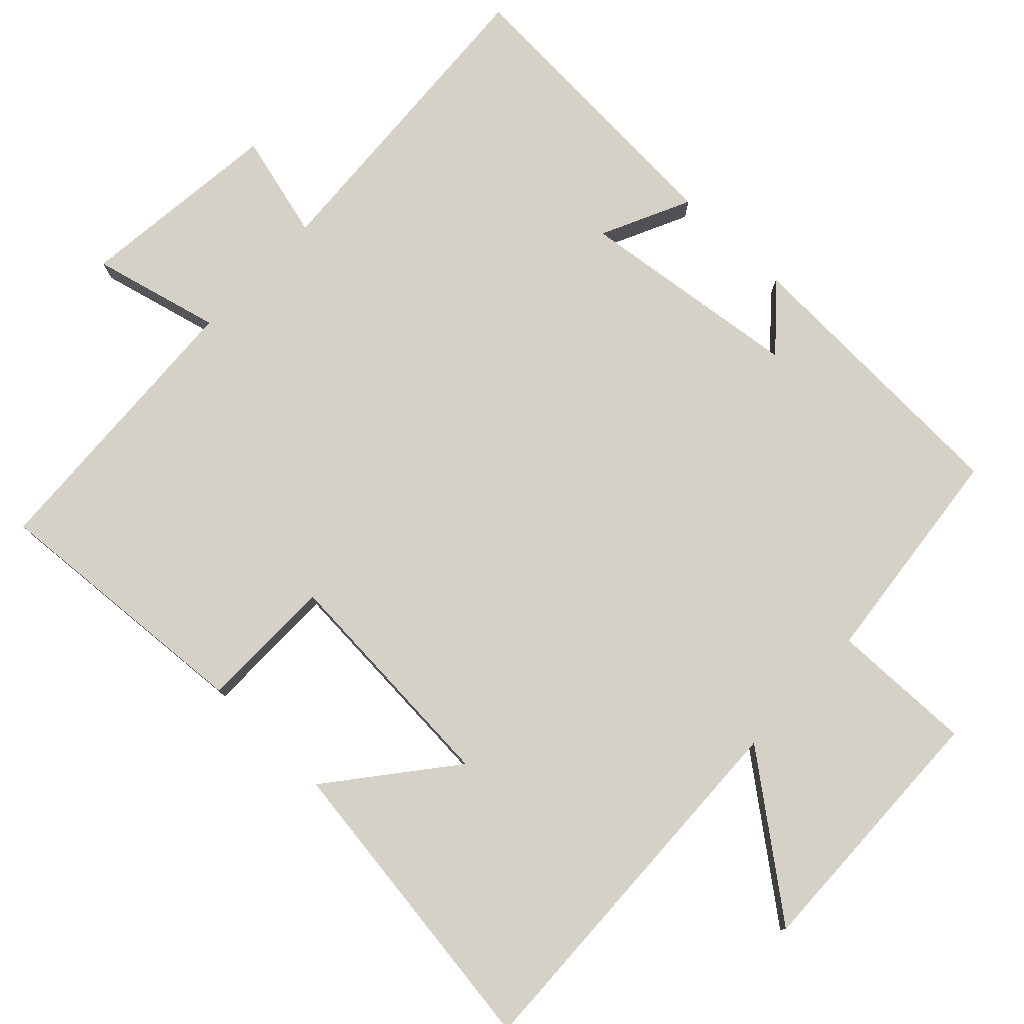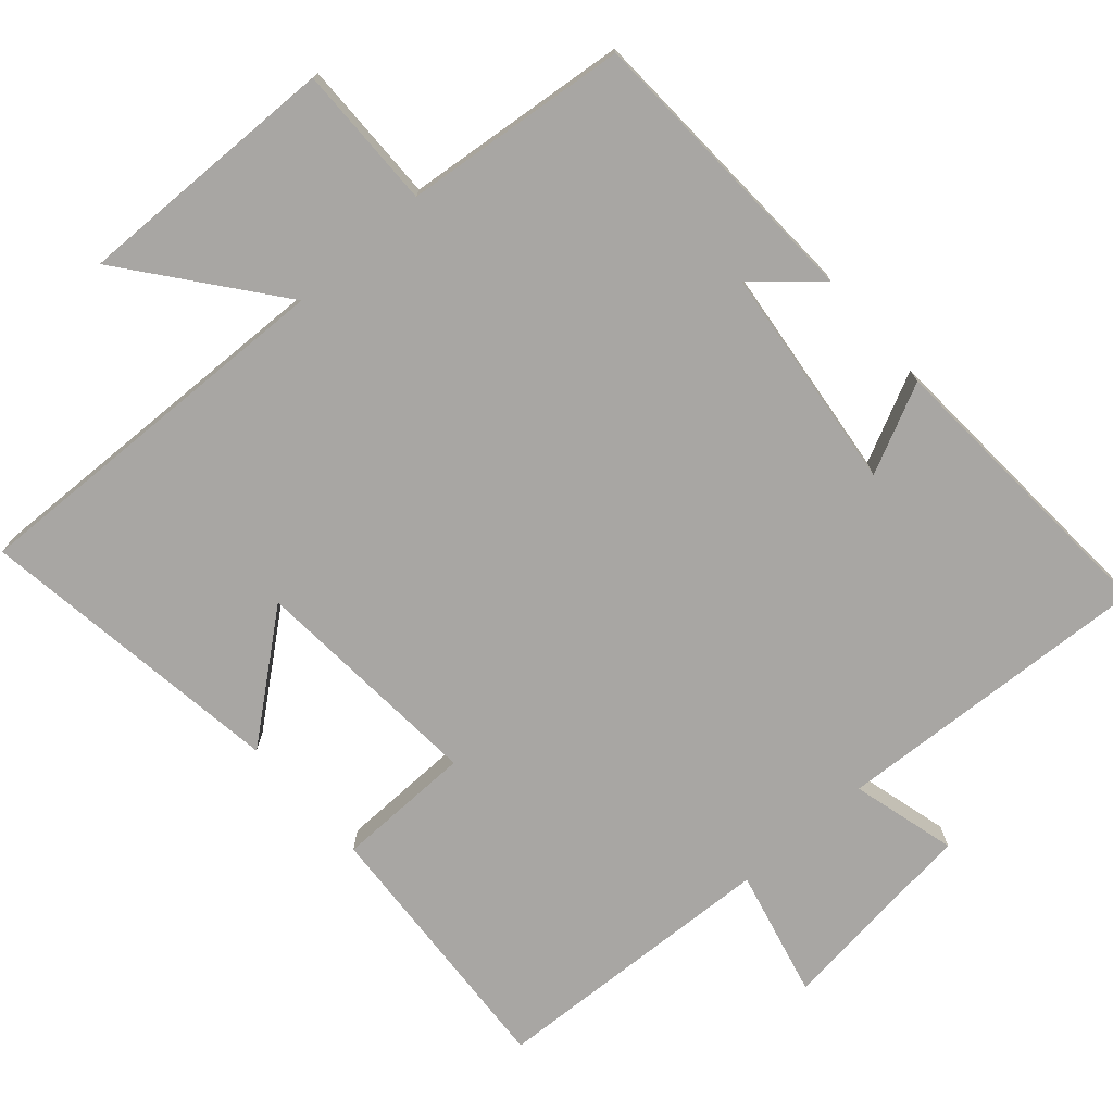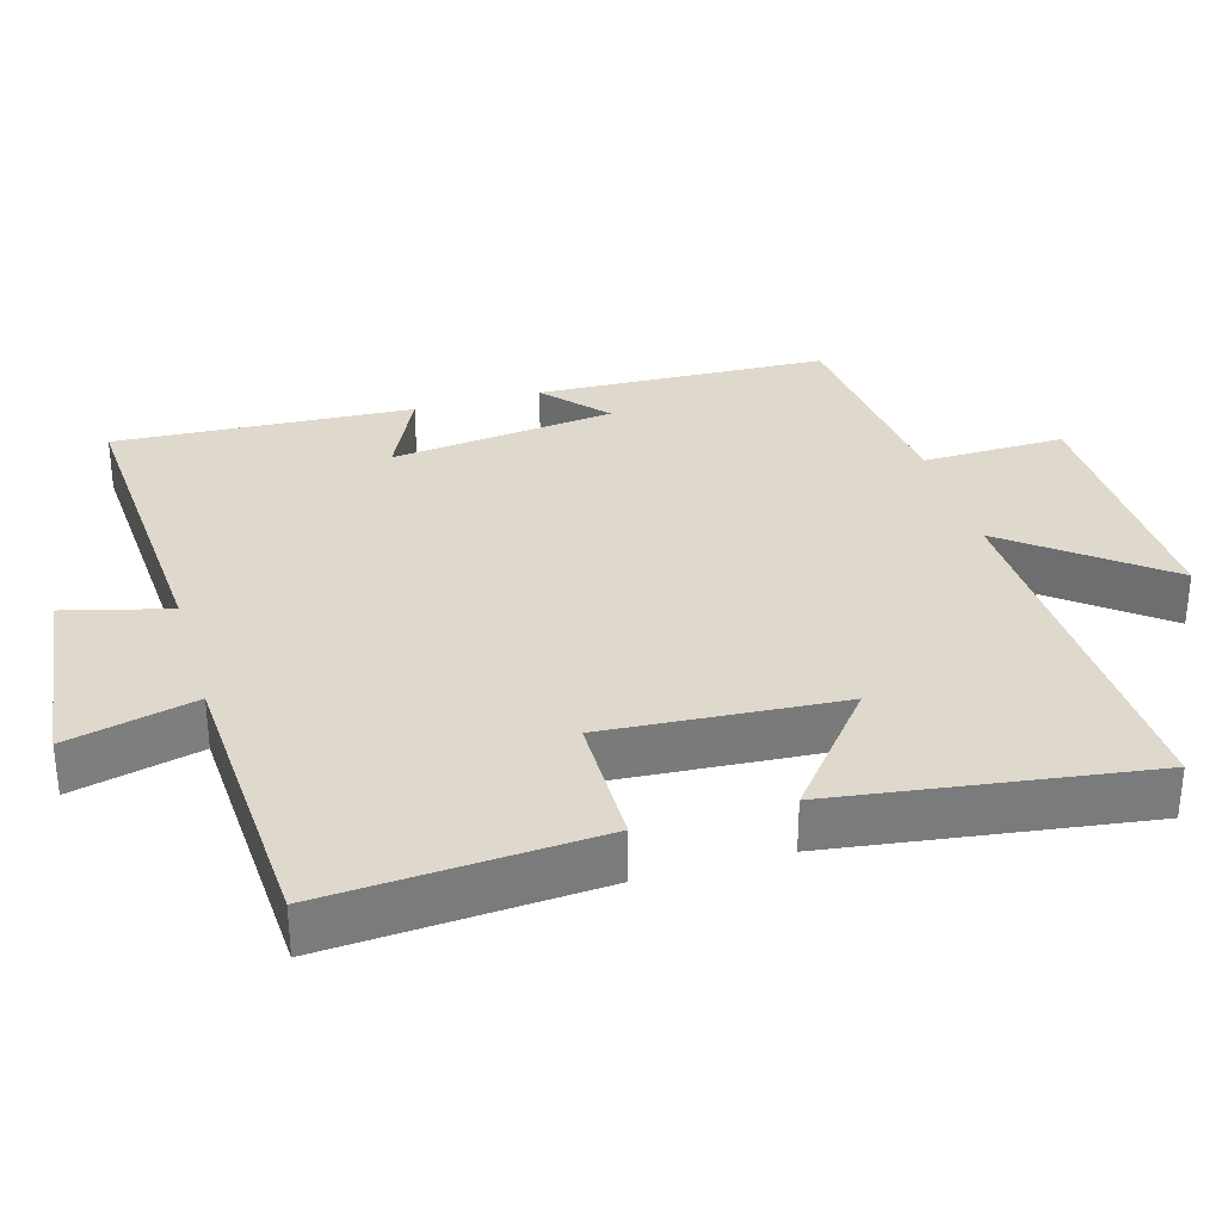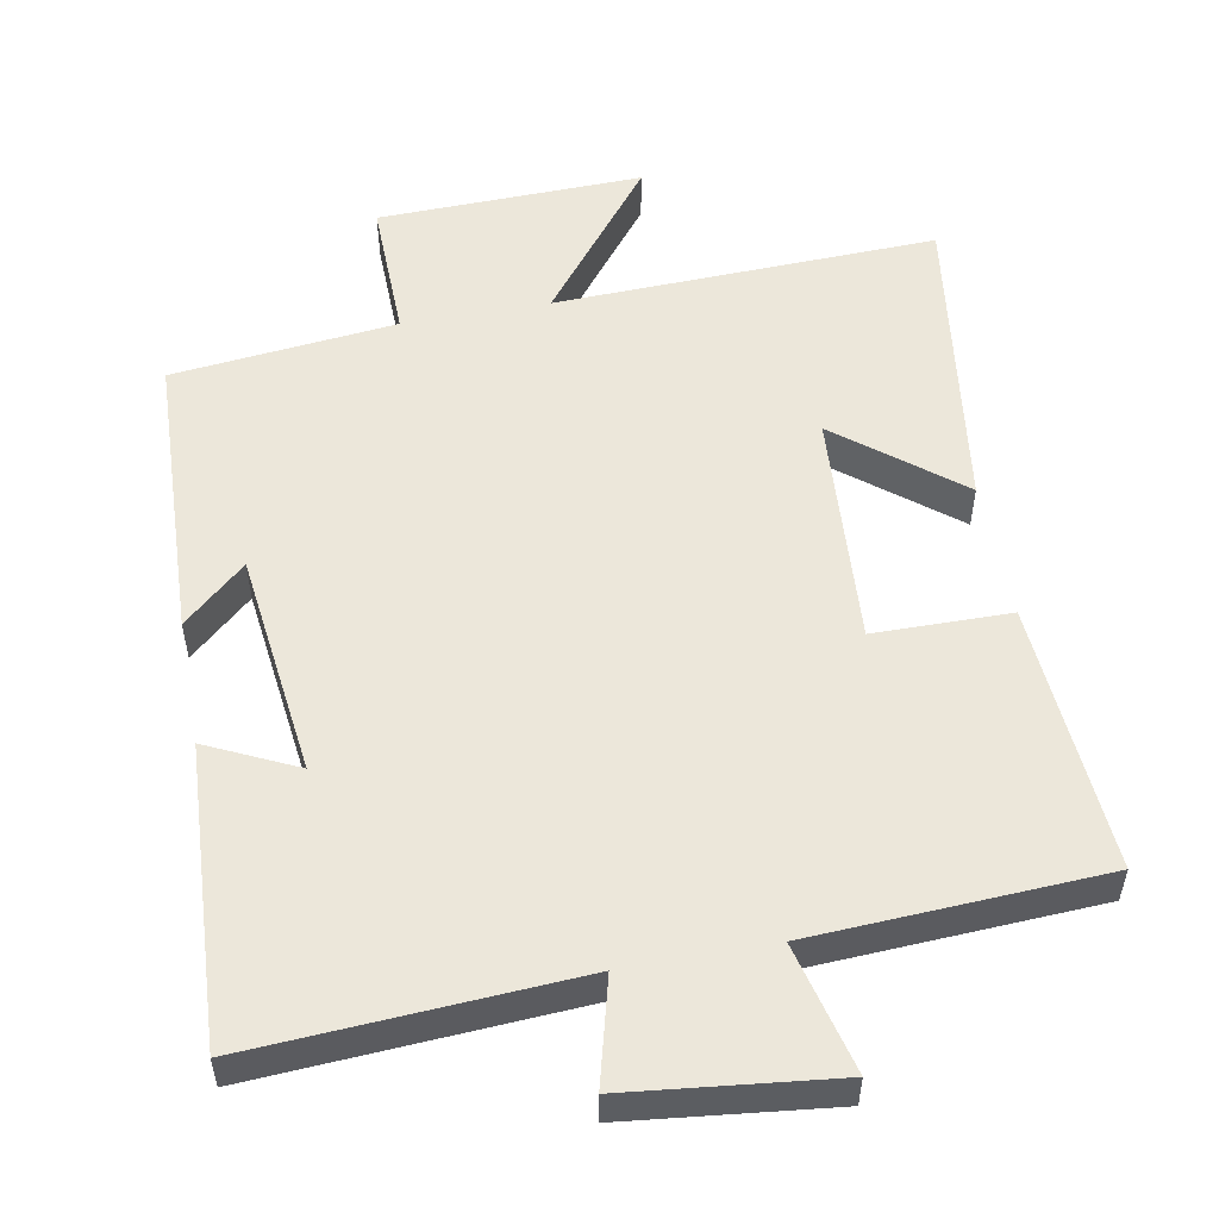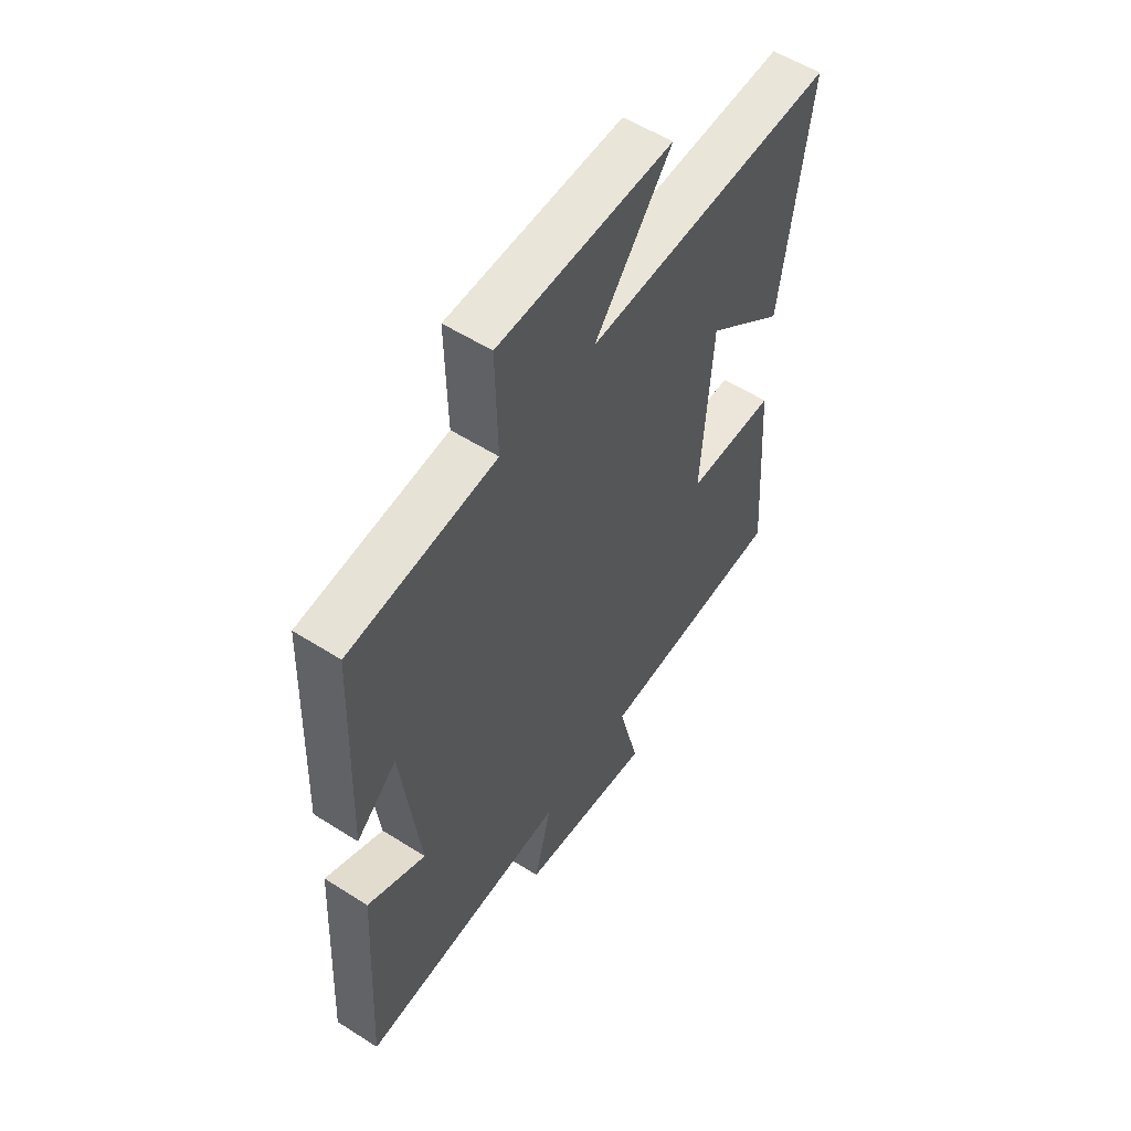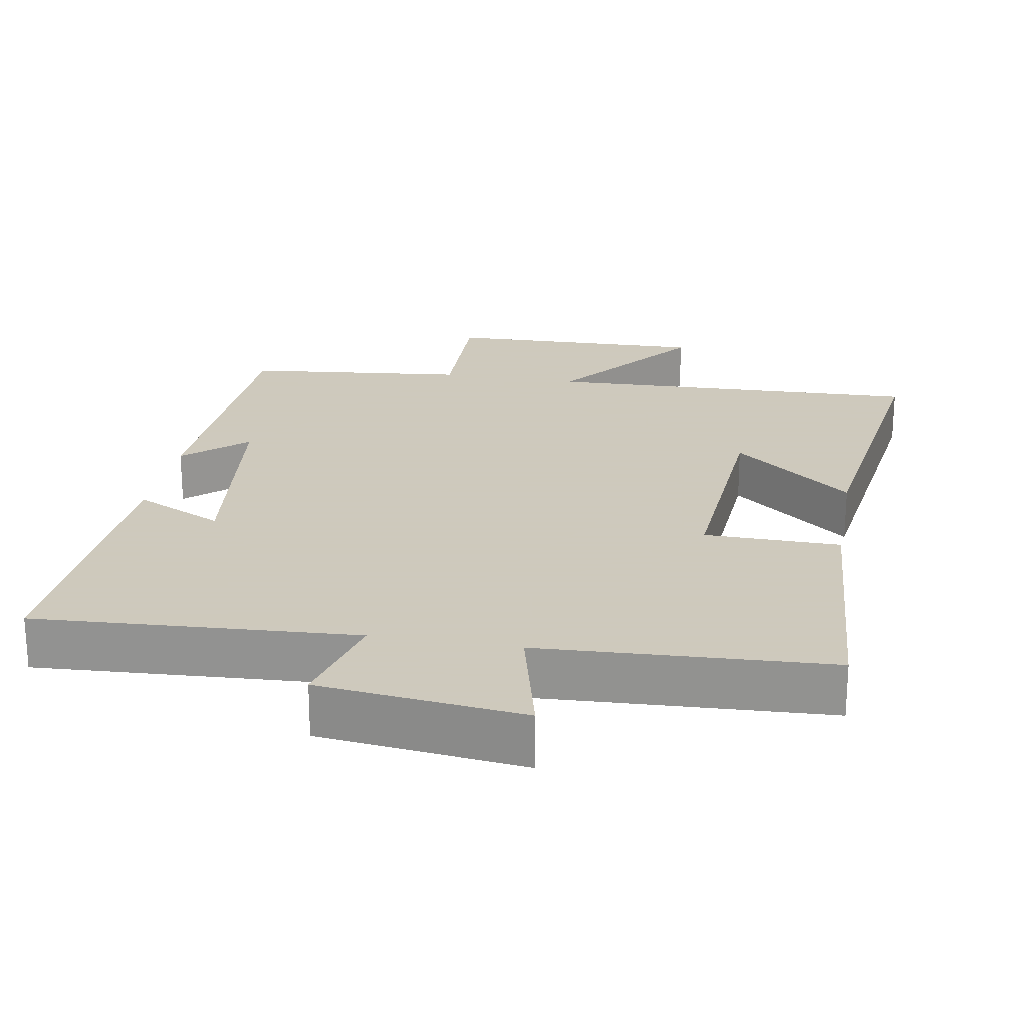
<metadata>
{"format":"obj","ext":"obj","renderer":"f3d","projection":"perspective","resolution":1024,"background":"white","views":[{"elev":78.7,"azim":-46.5,"up":"+Y"},{"elev":-74.3,"azim":41.7,"up":"+Y"},{"elev":32.1,"azim":-106.1,"up":"+Y"},{"elev":53.5,"azim":169.5,"up":"+Y"},{"elev":55.6,"azim":123.8,"up":"+Z"},{"elev":22.6,"azim":-170.0,"up":"+Y"}]}
</metadata>
<code>
v -0.526 0.07 -0.479
v -0.5 0.07 -0.105
v -0.311 0.07 -0.103
v -0.333 0.07 0.223
v -0.5 0.07 0.089
v -0.559 0.07 0.519
v -0.029 0.07 0.5
v -0.191 0.07 0.708
v 0.177 0.07 0.698
v 0.173 0.07 0.5
v 0.484 0.07 0.466
v 0.5 0.07 0.062
v 0.414 0.07 0.139
v 0.376 0.07 -0.173
v 0.5 0.07 -0.114
v 0.523 0.07 -0.527
v 0.078 0.07 -0.5
v 0.116 0.07 -0.646
v -0.168 0.07 -0.678
v -0.124 0.07 -0.5
v -0.526 0 -0.479
v -0.5 0 -0.105
v -0.311 0 -0.103
v -0.333 0 0.223
v -0.5 0 0.089
v -0.559 0 0.519
v -0.029 0 0.5
v -0.191 0 0.708
v 0.177 0 0.698
v 0.173 0 0.5
v 0.484 0 0.466
v 0.5 0 0.062
v 0.414 0 0.139
v 0.376 0 -0.173
v 0.5 0 -0.114
v 0.523 0 -0.527
v 0.078 0 -0.5
v 0.116 0 -0.646
v -0.168 0 -0.678
v -0.124 0 -0.5
f 17 18 19 20
f 1 2 3
f 20 1 3
f 17 20 3
f 14 15 16 17
f 17 3 4
f 14 17 4
f 13 14 4
f 10 11 12 13
f 10 13 4
f 7 8 9 10
f 7 10 4
f 4 5 6 7
f 40 39 38 37
f 23 22 21
f 23 21 40
f 23 40 37
f 37 36 35 34
f 24 23 37
f 24 37 34
f 24 34 33
f 33 32 31 30
f 24 33 30
f 30 29 28 27
f 24 30 27
f 27 26 25 24
f 1 21 22 2
f 2 22 23 3
f 3 23 24 4
f 4 24 25 5
f 5 25 26 6
f 6 26 27 7
f 7 27 28 8
f 8 28 29 9
f 9 29 30 10
f 10 30 31 11
f 11 31 32 12
f 12 32 33 13
f 13 33 34 14
f 14 34 35 15
f 15 35 36 16
f 16 36 37 17
f 17 37 38 18
f 18 38 39 19
f 19 39 40 20
f 20 40 21 1

</code>
